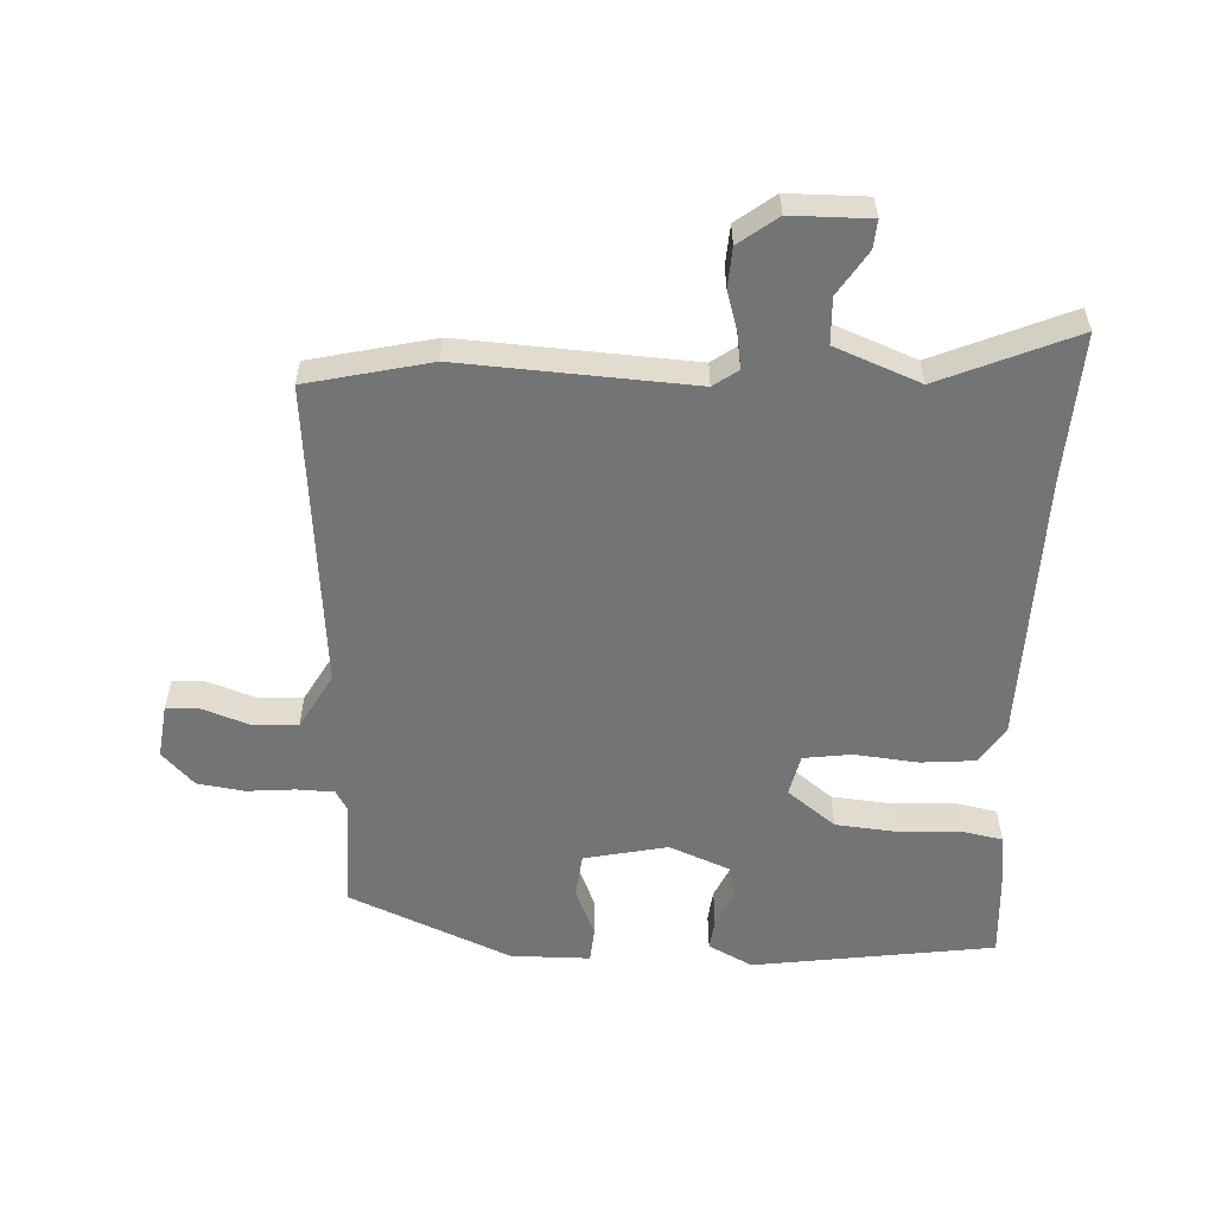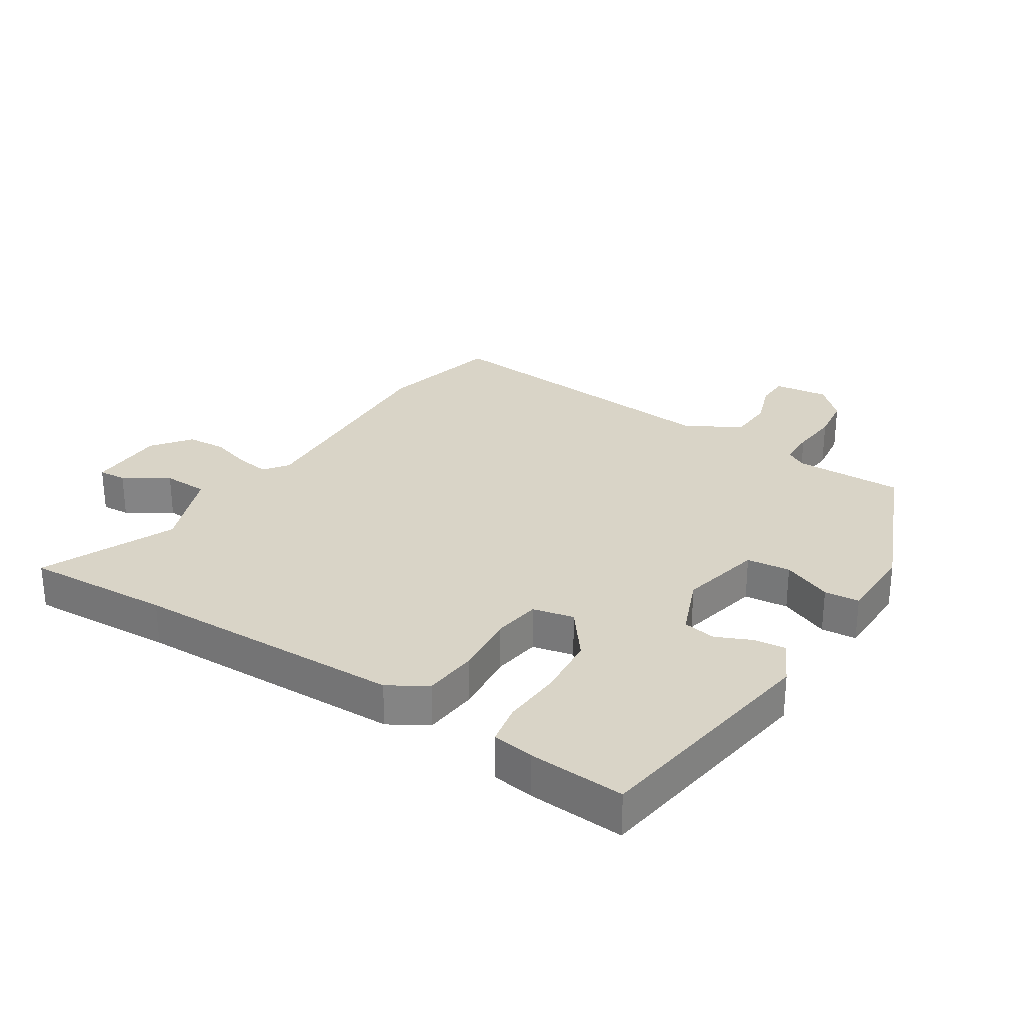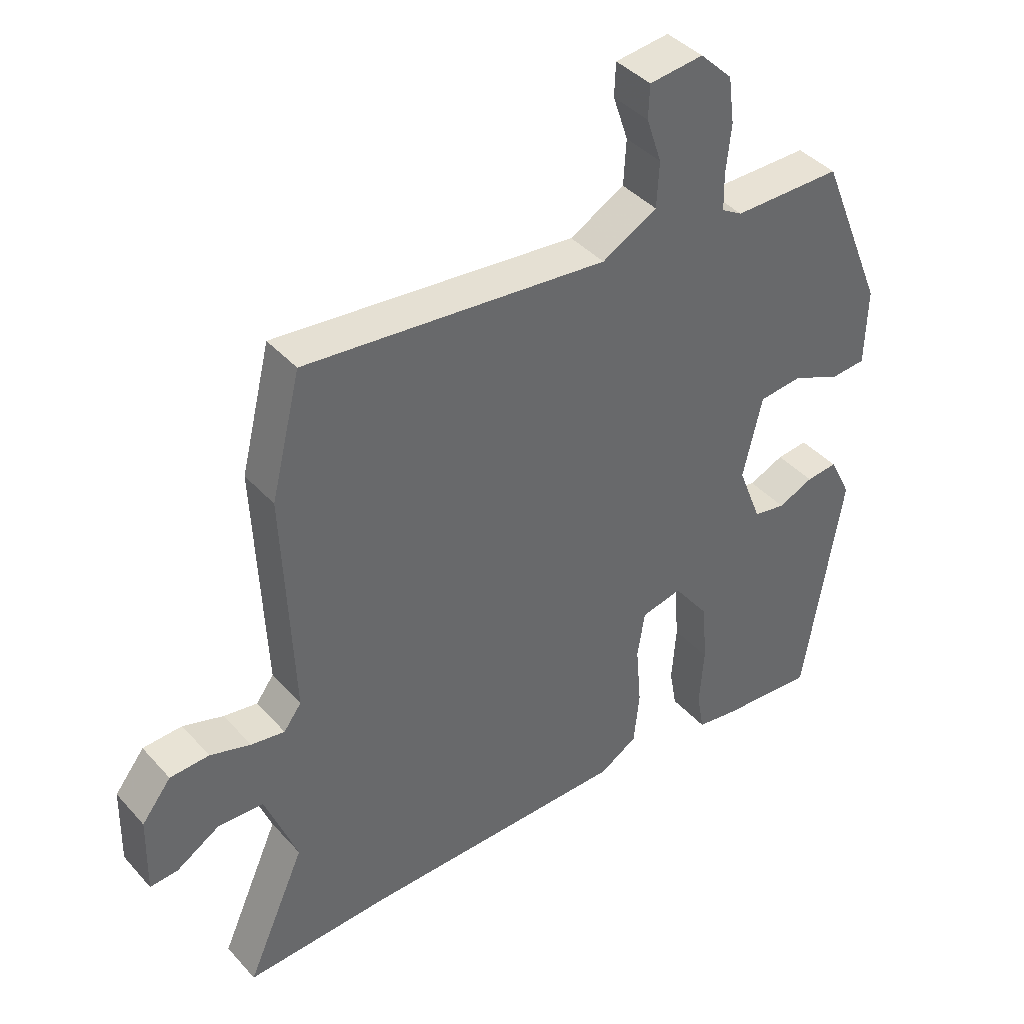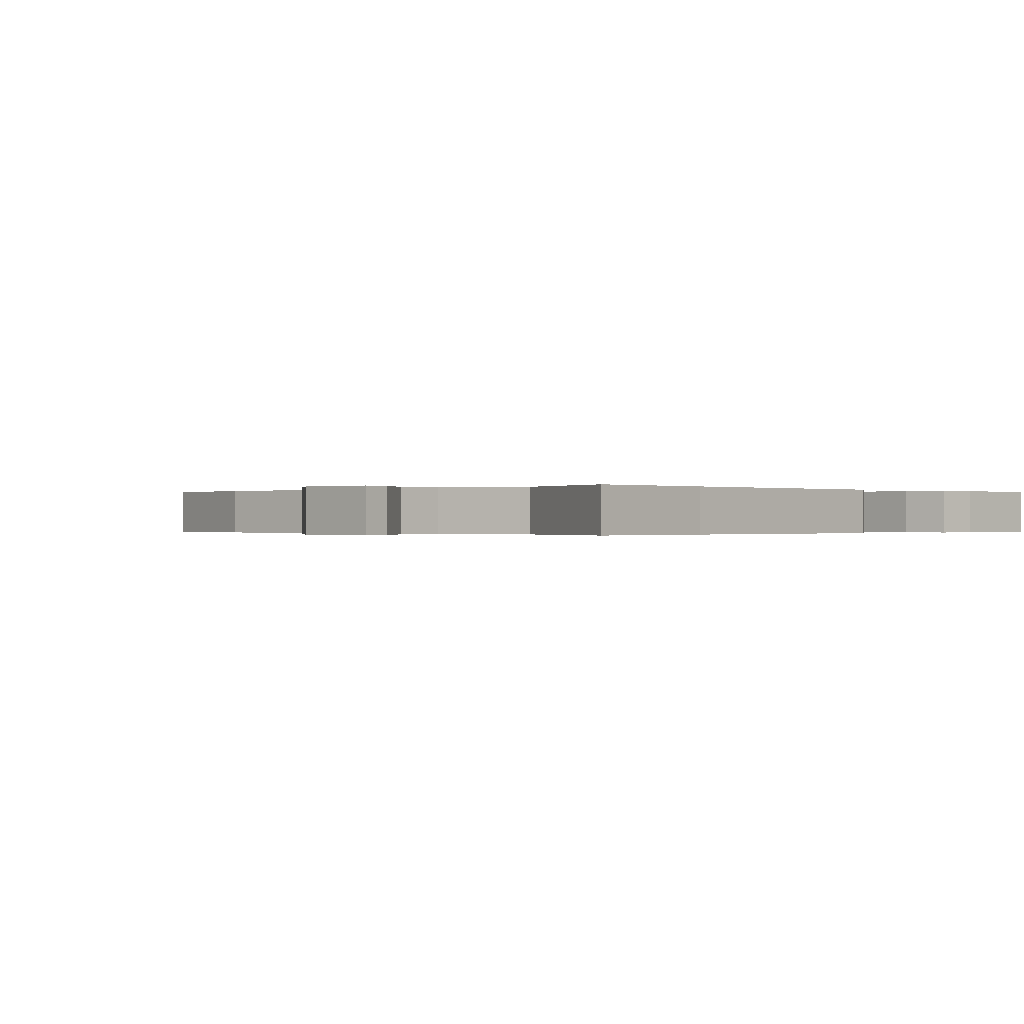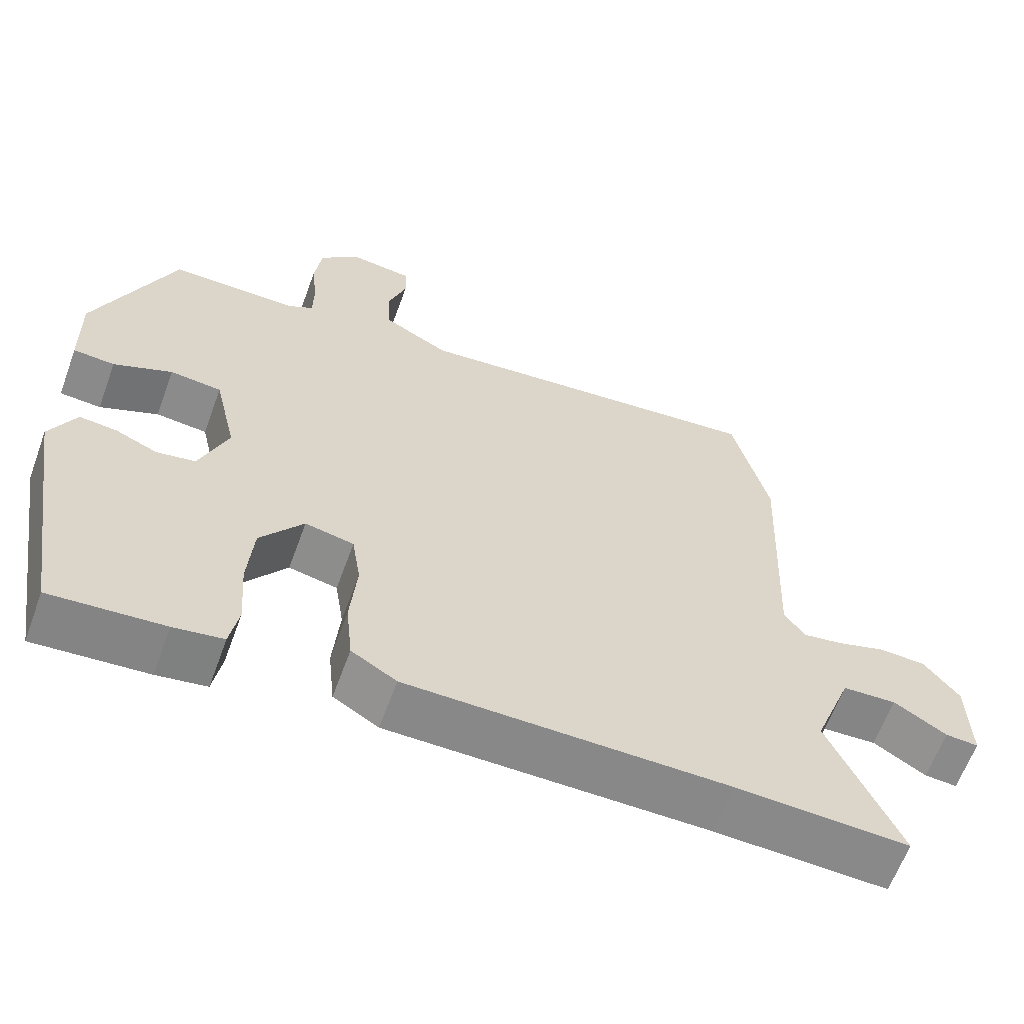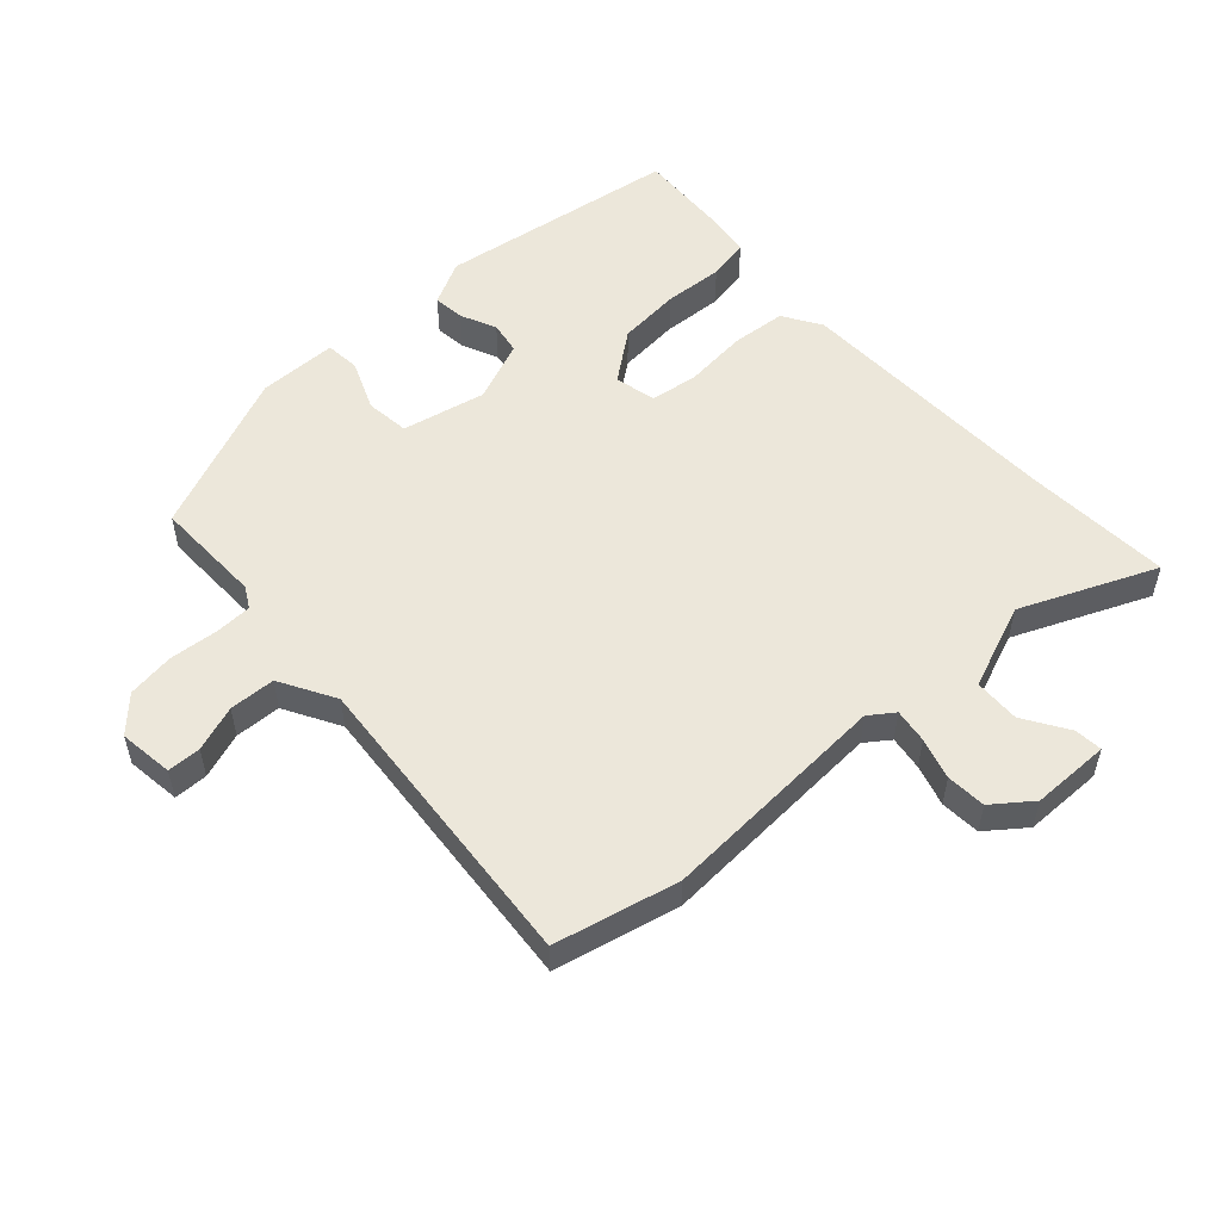
<metadata>
{"format":"obj","ext":"obj","renderer":"f3d","projection":"perspective","resolution":1024,"background":"white","views":[{"elev":-56.1,"azim":86.4,"up":"+Y"},{"elev":28.4,"azim":-147.9,"up":"+Y"},{"elev":40.8,"azim":142.4,"up":"+Z"},{"elev":-0.2,"azim":131.9,"up":"+Y"},{"elev":-62.7,"azim":-20.1,"up":"+Z"},{"elev":53.5,"azim":46.8,"up":"+Y"}]}
</metadata>
<code>
v 0.481 0.07 0.576
v 0.53 0.07 0.378
v 0.514 0.07 0.005
v 0.543 0.07 -0.034
v 0.598 0.07 -0.025
v 0.664 0.07 -0.004
v 0.728 0.07 -0.007
v 0.776 0.07 -0.068
v 0.779 0.07 -0.195
v 0.734 0.07 -0.192
v 0.662 0.07 -0.148
v 0.588 0.07 -0.152
v 0.536 0.07 -0.29
v 0.632 0.07 -0.505
v 0.395 0.07 -0.496
v -0.044 0.07 -0.494
v -0.106 0.07 -0.457
v -0.115 0.07 -0.369
v -0.106 0.07 -0.266
v -0.118 0.07 -0.189
v -0.185 0.07 -0.175
v -0.244 0.07 -0.254
v -0.252 0.07 -0.355
v -0.245 0.07 -0.452
v -0.257 0.07 -0.519
v -0.325 0.07 -0.53
v -0.48 0.07 -0.542
v -0.542 0.07 -0.153
v -0.506 0.07 -0.081
v -0.455 0.07 -0.086
v -0.397 0.07 -0.111
v -0.344 0.07 -0.101
v -0.305 0.07 -0.001
v -0.336 0.07 0.133
v -0.407 0.07 0.14
v -0.487 0.07 0.105
v -0.544 0.07 0.109
v -0.547 0.07 0.237
v -0.439 0.07 0.5
v -0.262 0.07 0.5
v -0.228 0.07 0.52
v -0.227 0.07 0.58
v -0.235 0.07 0.658
v -0.225 0.07 0.734
v -0.172 0.07 0.786
v -0.084 0.07 0.776
v -0.082 0.07 0.722
v -0.107 0.07 0.648
v -0.103 0.07 0.574
v -0.013 0.07 0.525
v 0.481 0 0.576
v 0.53 0 0.378
v 0.514 0 0.005
v 0.543 0 -0.034
v 0.598 0 -0.025
v 0.664 0 -0.004
v 0.728 0 -0.007
v 0.776 0 -0.068
v 0.779 0 -0.195
v 0.734 0 -0.192
v 0.662 0 -0.148
v 0.588 0 -0.152
v 0.536 0 -0.29
v 0.632 0 -0.505
v 0.395 0 -0.496
v -0.044 0 -0.494
v -0.106 0 -0.457
v -0.115 0 -0.369
v -0.106 0 -0.266
v -0.118 0 -0.189
v -0.185 0 -0.175
v -0.244 0 -0.254
v -0.252 0 -0.355
v -0.245 0 -0.452
v -0.257 0 -0.519
v -0.325 0 -0.53
v -0.48 0 -0.542
v -0.542 0 -0.153
v -0.506 0 -0.081
v -0.455 0 -0.086
v -0.397 0 -0.111
v -0.344 0 -0.101
v -0.305 0 -0.001
v -0.336 0 0.133
v -0.407 0 0.14
v -0.487 0 0.105
v -0.544 0 0.109
v -0.547 0 0.237
v -0.439 0 0.5
v -0.262 0 0.5
v -0.228 0 0.52
v -0.227 0 0.58
v -0.235 0 0.658
v -0.225 0 0.734
v -0.172 0 0.786
v -0.084 0 0.776
v -0.082 0 0.722
v -0.107 0 0.648
v -0.103 0 0.574
v -0.013 0 0.525
f 45 46 47 48
f 45 48 49
f 42 43 44 45
f 41 42 45 49
f 40 41 49 50
f 38 39 40
f 35 36 37 38
f 34 35 38 40
f 33 34 40 50
f 28 29 30 31
f 28 31 32
f 27 28 32
f 23 24 25 26
f 22 23 26 27
f 21 22 27 32
f 16 17 18 19
f 15 16 19 20
f 13 14 15 20
f 12 13 20 21
f 8 9 10 11
f 5 6 7 8
f 4 5 8 11
f 50 1 2 3
f 50 3 4
f 33 50 4
f 12 21 32 33
f 4 11 12 33
f 98 97 96 95
f 99 98 95
f 95 94 93 92
f 99 95 92 91
f 100 99 91 90
f 90 89 88
f 88 87 86 85
f 90 88 85 84
f 100 90 84 83
f 81 80 79 78
f 82 81 78
f 82 78 77
f 76 75 74 73
f 77 76 73 72
f 82 77 72 71
f 69 68 67 66
f 70 69 66 65
f 70 65 64 63
f 71 70 63 62
f 61 60 59 58
f 58 57 56 55
f 61 58 55 54
f 53 52 51 100
f 54 53 100
f 54 100 83
f 83 82 71 62
f 83 62 61 54
f 1 51 52 2
f 2 52 53 3
f 3 53 54 4
f 4 54 55 5
f 5 55 56 6
f 6 56 57 7
f 7 57 58 8
f 8 58 59 9
f 9 59 60 10
f 10 60 61 11
f 11 61 62 12
f 12 62 63 13
f 13 63 64 14
f 14 64 65 15
f 15 65 66 16
f 16 66 67 17
f 17 67 68 18
f 18 68 69 19
f 19 69 70 20
f 20 70 71 21
f 21 71 72 22
f 22 72 73 23
f 23 73 74 24
f 24 74 75 25
f 25 75 76 26
f 26 76 77 27
f 27 77 78 28
f 28 78 79 29
f 29 79 80 30
f 30 80 81 31
f 31 81 82 32
f 32 82 83 33
f 33 83 84 34
f 34 84 85 35
f 35 85 86 36
f 36 86 87 37
f 37 87 88 38
f 38 88 89 39
f 39 89 90 40
f 40 90 91 41
f 41 91 92 42
f 42 92 93 43
f 43 93 94 44
f 44 94 95 45
f 45 95 96 46
f 46 96 97 47
f 47 97 98 48
f 48 98 99 49
f 49 99 100 50
f 50 100 51 1

</code>
